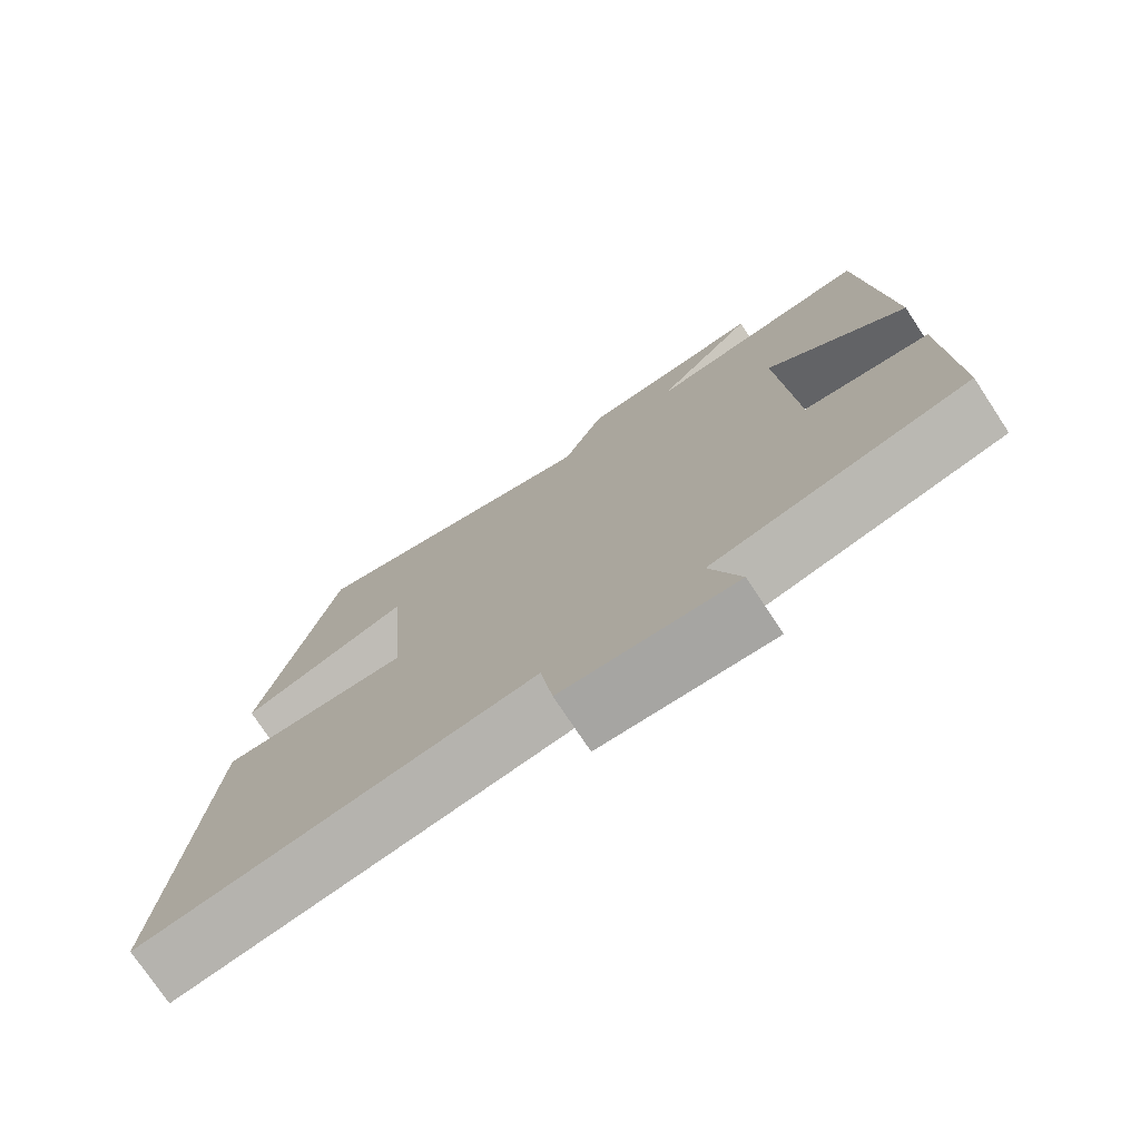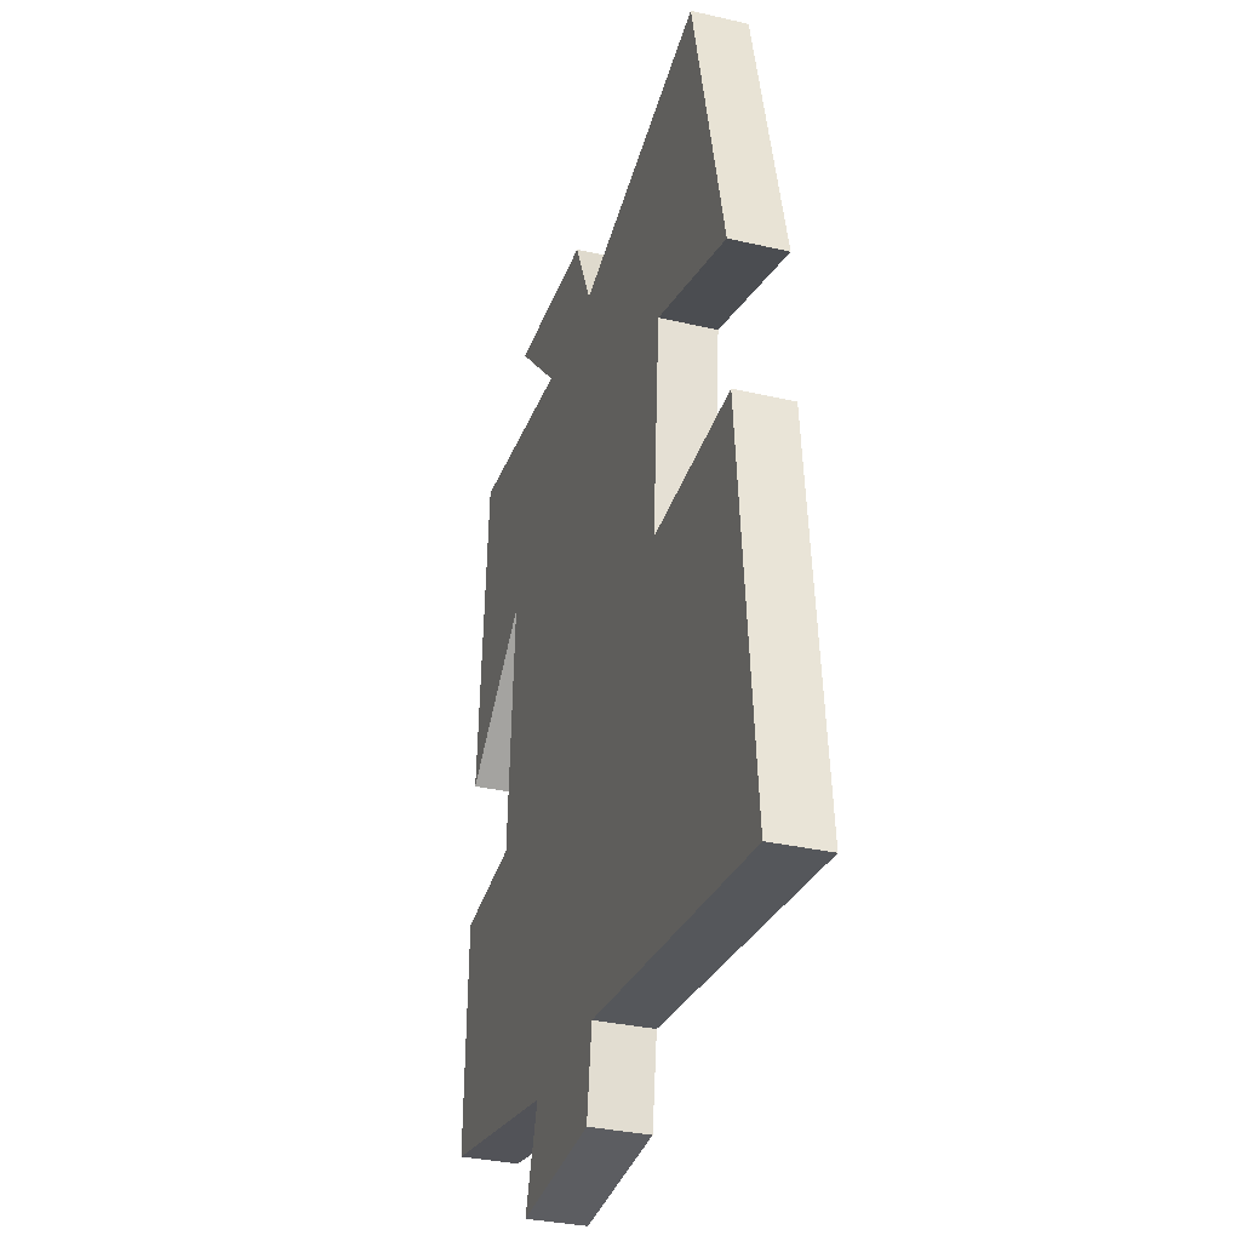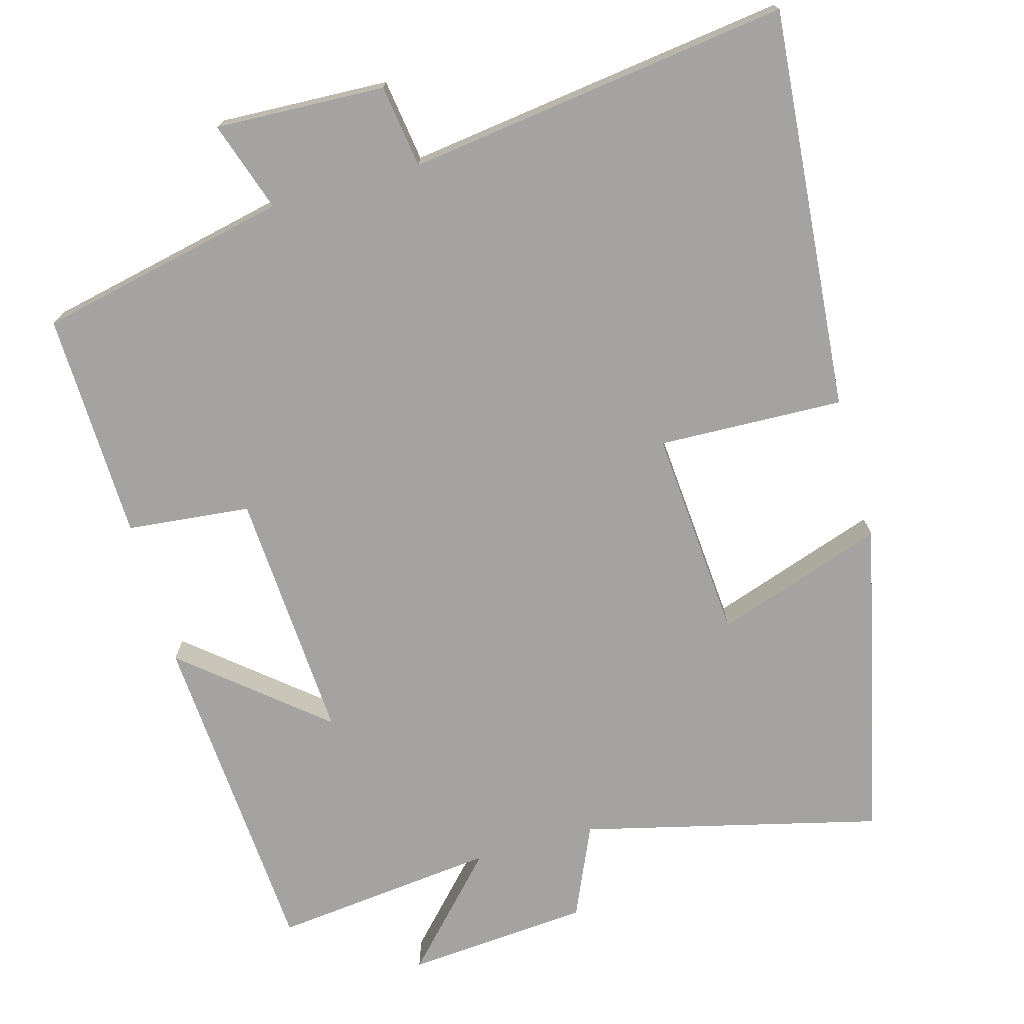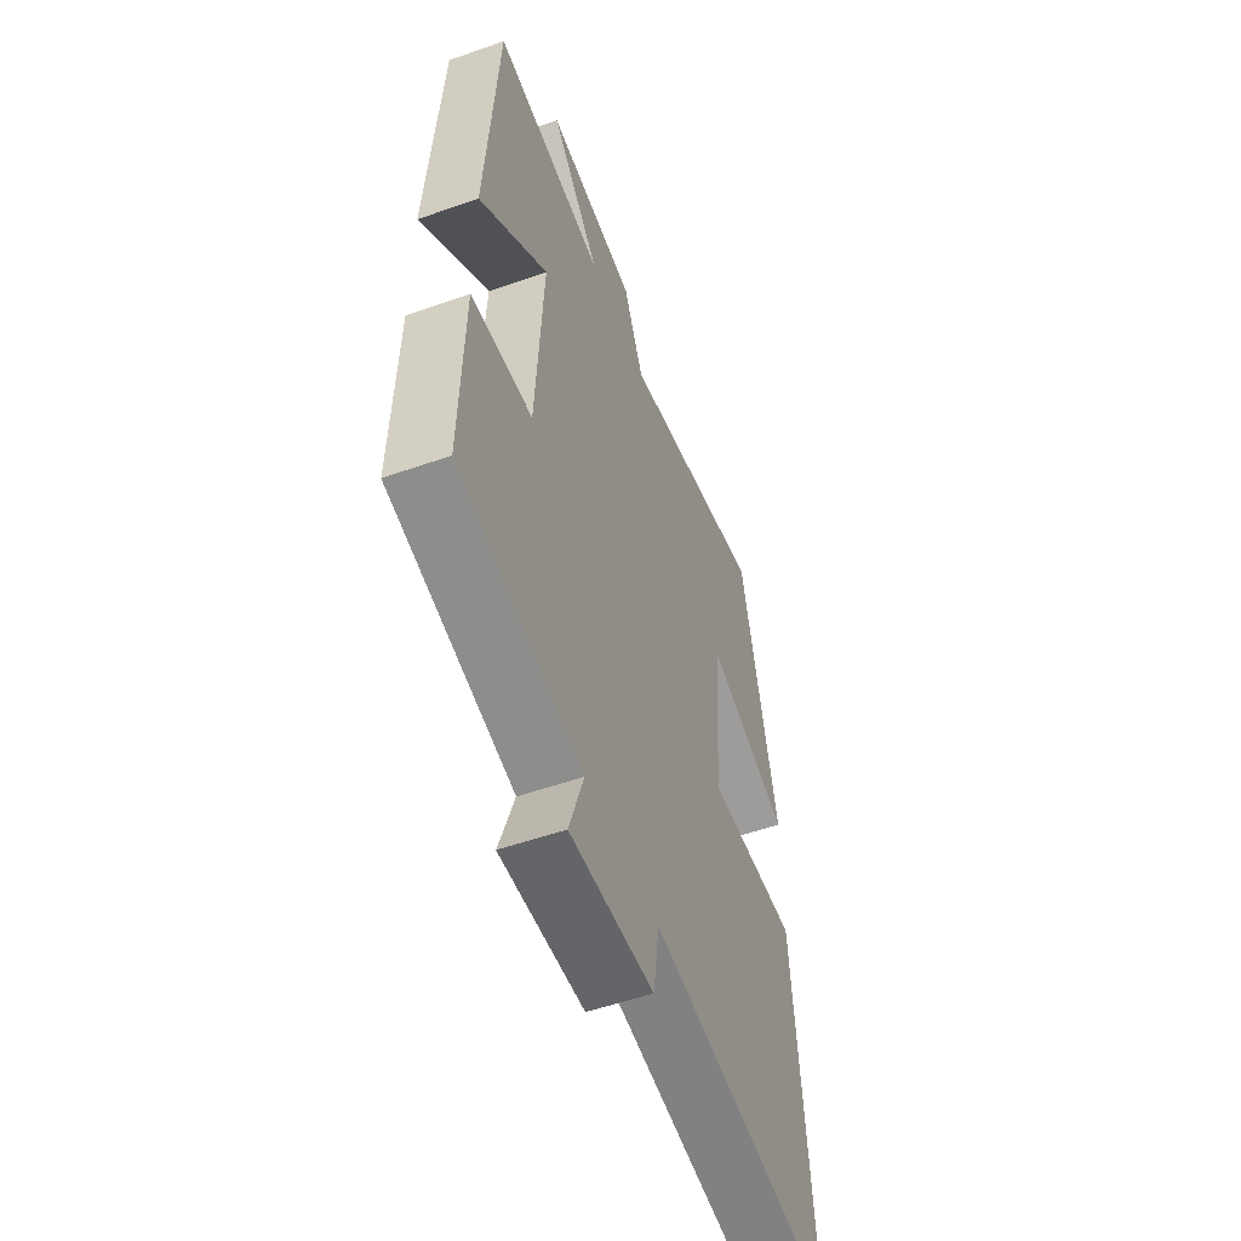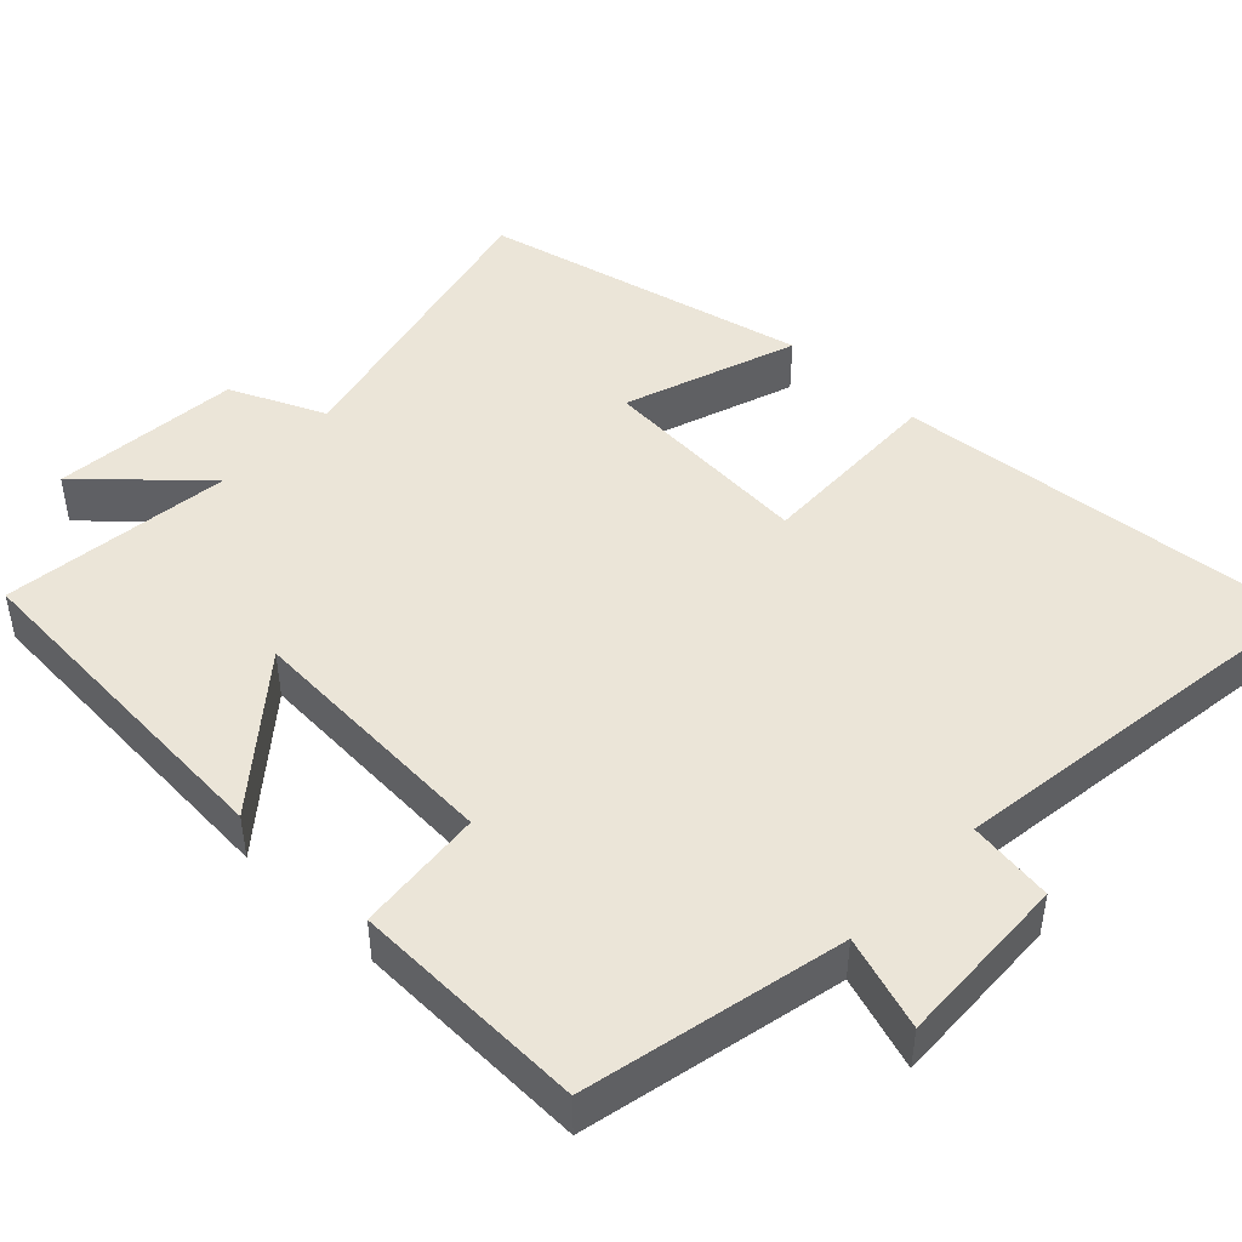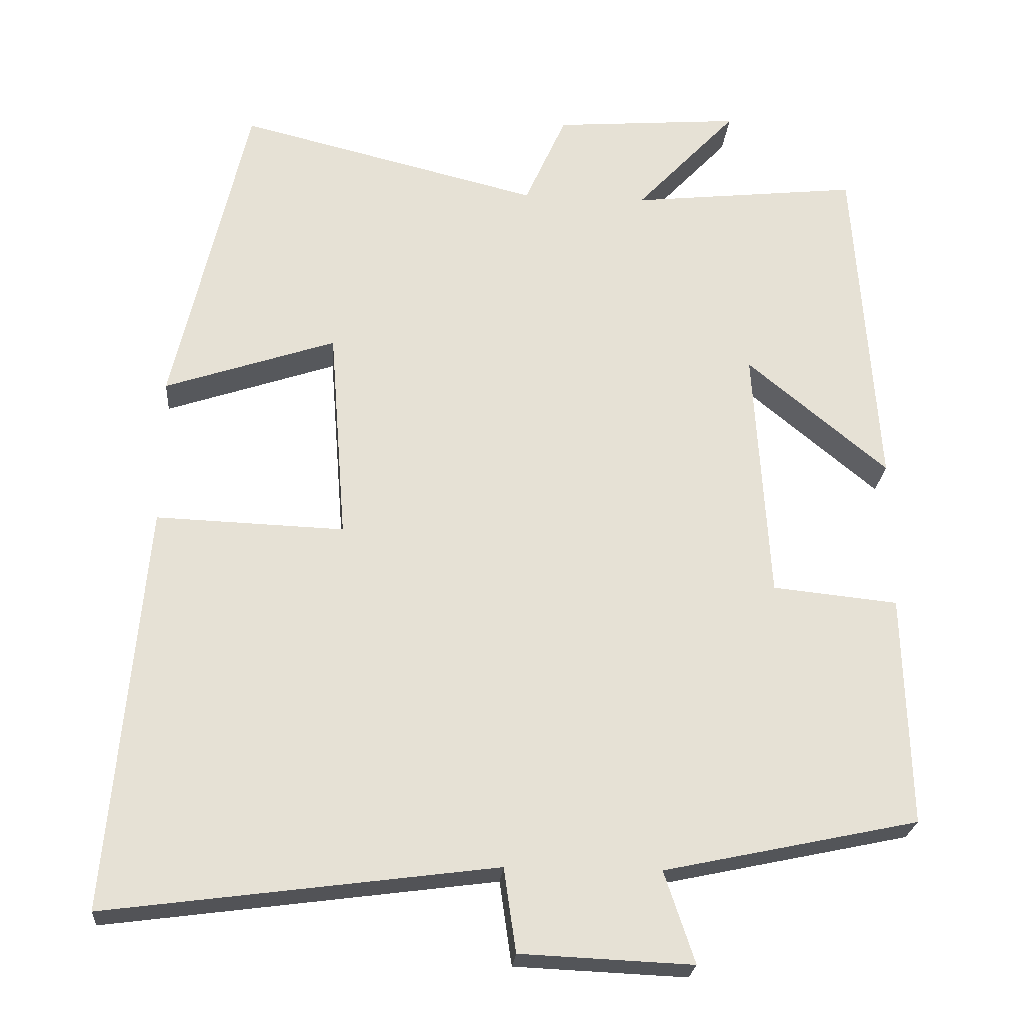
<metadata>
{"format":"obj","ext":"obj","renderer":"f3d","projection":"perspective","resolution":1024,"background":"white","views":[{"elev":-75.5,"azim":33.5,"up":"+Z"},{"elev":-34.1,"azim":-107.3,"up":"+Z"},{"elev":-73.1,"azim":-164.3,"up":"+Y"},{"elev":-53.8,"azim":110.5,"up":"+Z"},{"elev":45.9,"azim":133.8,"up":"+Y"},{"elev":-24.2,"azim":-4.5,"up":"+Z"}]}
</metadata>
<code>
v -0.547 0.07 -0.568
v -0.5 0.07 -0.029
v -0.251 0.07 -0.038
v -0.273 0.07 0.246
v -0.5 0.07 0.169
v -0.402 0.07 0.599
v -0.001 0.07 0.5
v 0.054 0.07 0.624
v 0.302 0.07 0.644
v 0.167 0.07 0.5
v 0.47 0.07 0.533
v 0.5 0.07 0.081
v 0.314 0.07 0.236
v 0.334 0.07 -0.104
v 0.5 0.07 -0.121
v 0.508 0.07 -0.428
v 0.171 0.07 -0.5
v 0.211 0.07 -0.621
v -0.017 0.07 -0.611
v -0.033 0.07 -0.5
v -0.547 0 -0.568
v -0.5 0 -0.029
v -0.251 0 -0.038
v -0.273 0 0.246
v -0.5 0 0.169
v -0.402 0 0.599
v -0.001 0 0.5
v 0.054 0 0.624
v 0.302 0 0.644
v 0.167 0 0.5
v 0.47 0 0.533
v 0.5 0 0.081
v 0.314 0 0.236
v 0.334 0 -0.104
v 0.5 0 -0.121
v 0.508 0 -0.428
v 0.171 0 -0.5
v 0.211 0 -0.621
v -0.017 0 -0.611
v -0.033 0 -0.5
f 17 18 19 20
f 16 17 20
f 15 16 20
f 14 15 20
f 13 14 20 1
f 10 11 12 13
f 10 13 1
f 7 8 9 10
f 4 5 6 7
f 3 4 7 10
f 1 2 3
f 1 3 10
f 40 39 38 37
f 40 37 36
f 40 36 35
f 40 35 34
f 21 40 34 33
f 33 32 31 30
f 21 33 30
f 30 29 28 27
f 27 26 25 24
f 30 27 24 23
f 23 22 21
f 30 23 21
f 1 21 22 2
f 2 22 23 3
f 3 23 24 4
f 4 24 25 5
f 5 25 26 6
f 6 26 27 7
f 7 27 28 8
f 8 28 29 9
f 9 29 30 10
f 10 30 31 11
f 11 31 32 12
f 12 32 33 13
f 13 33 34 14
f 14 34 35 15
f 15 35 36 16
f 16 36 37 17
f 17 37 38 18
f 18 38 39 19
f 19 39 40 20
f 20 40 21 1

</code>
